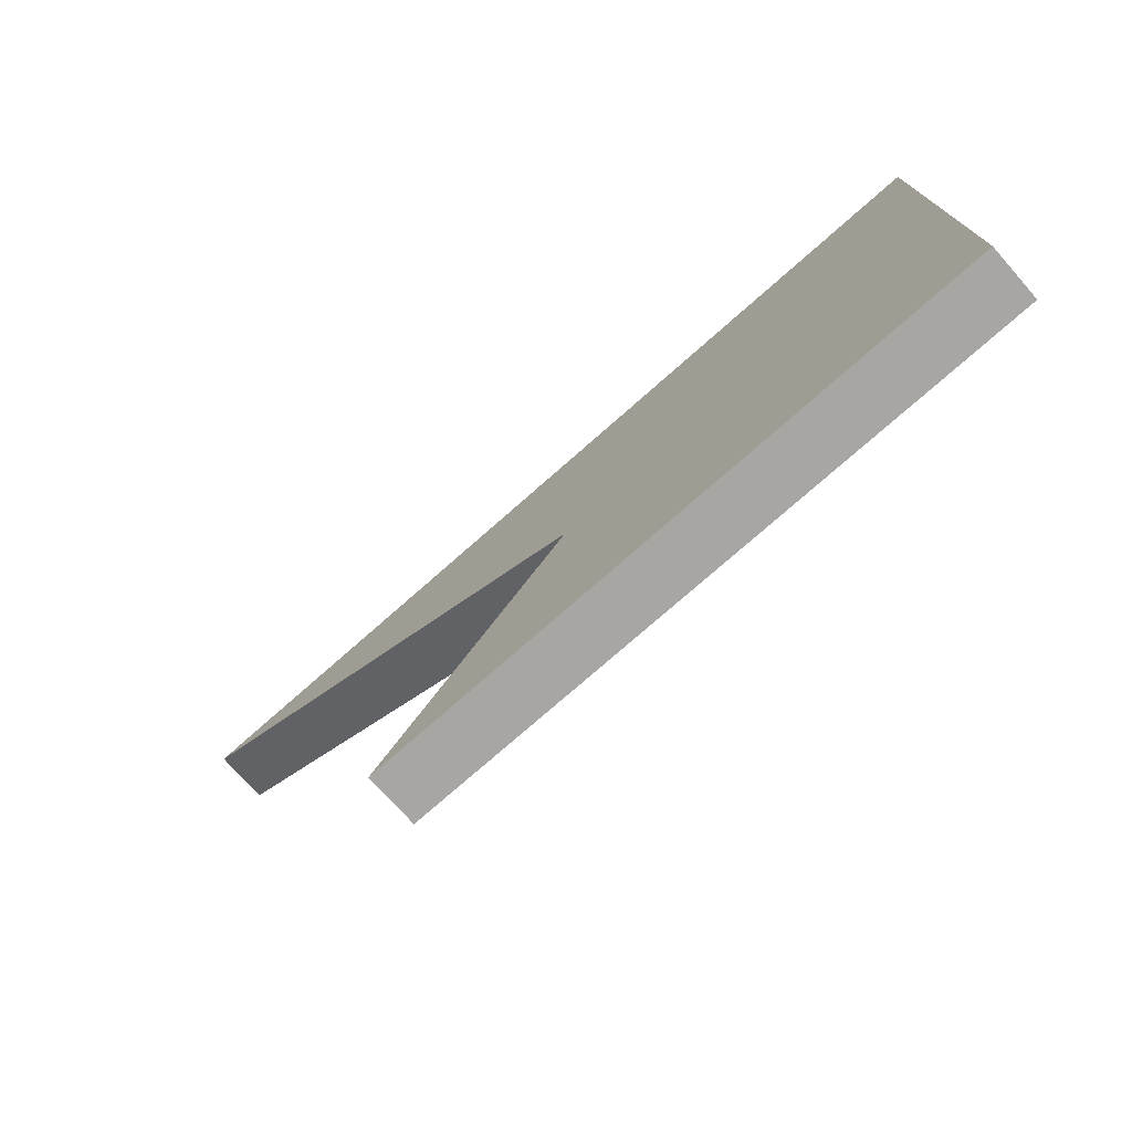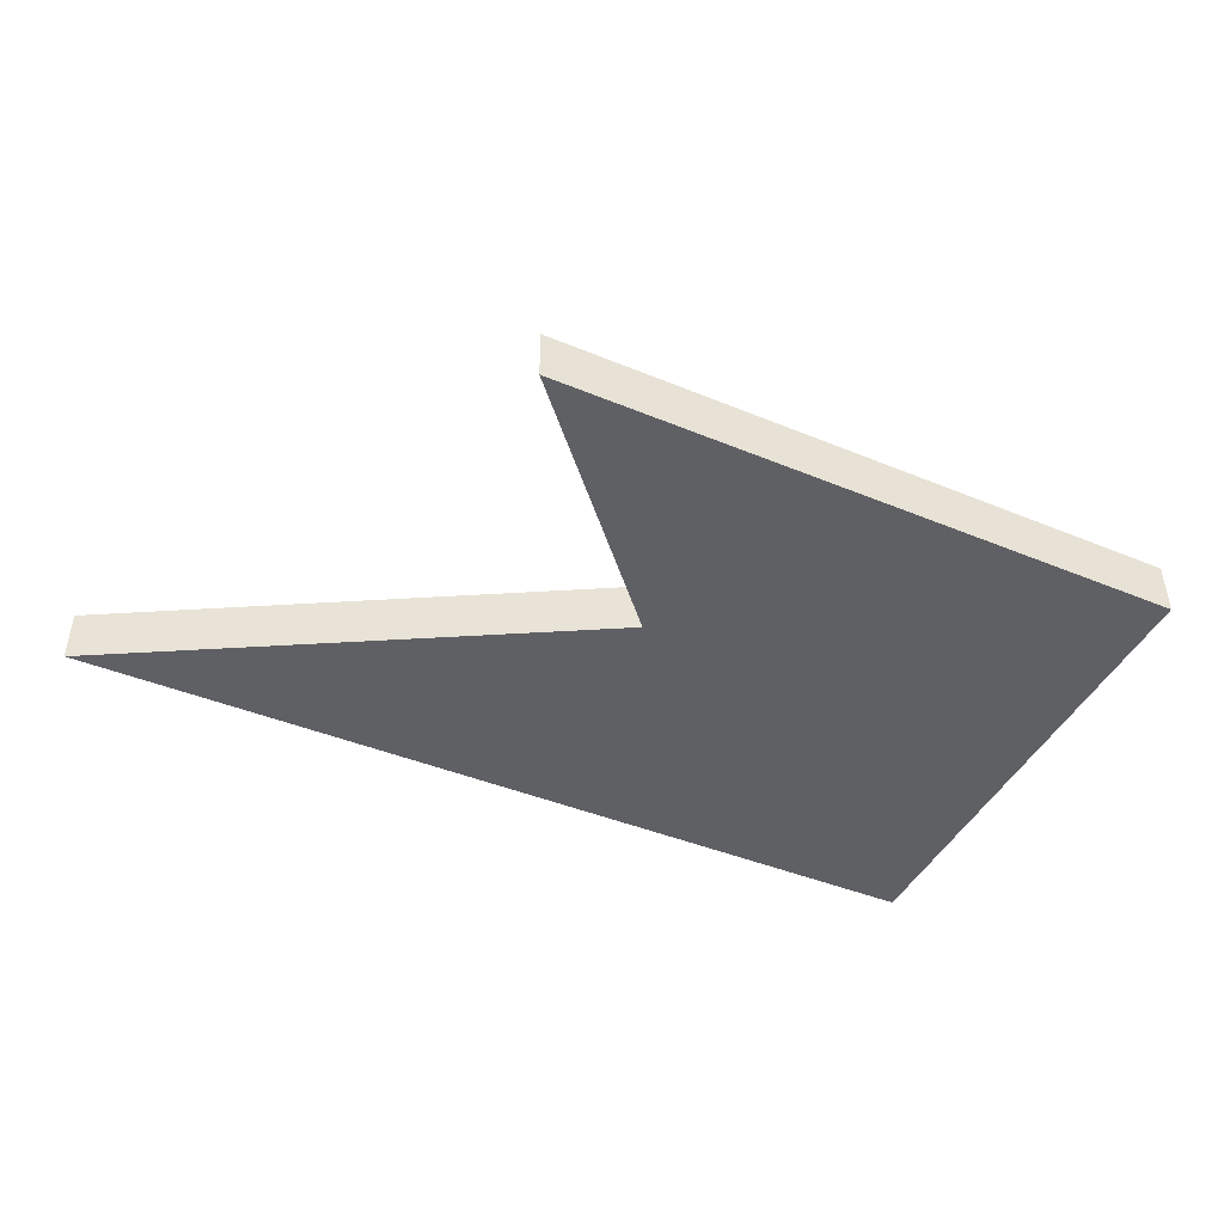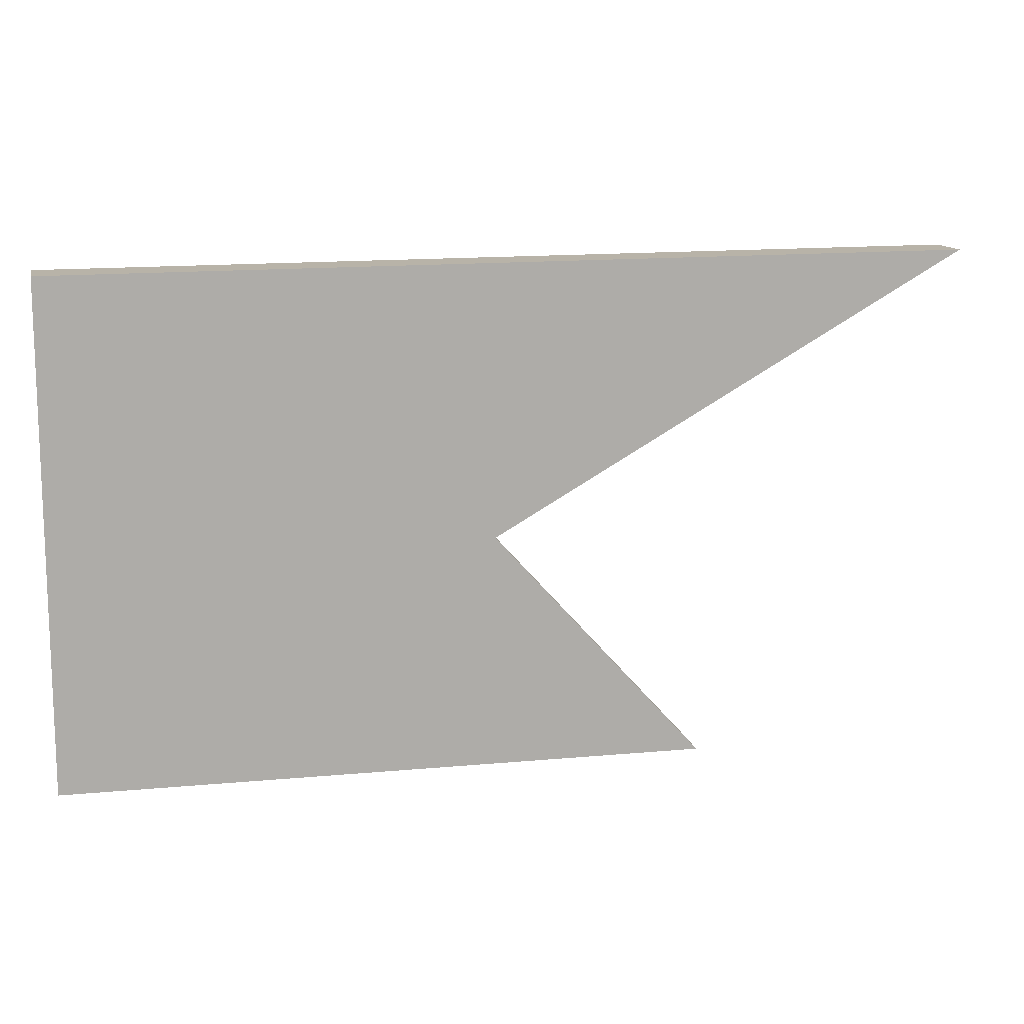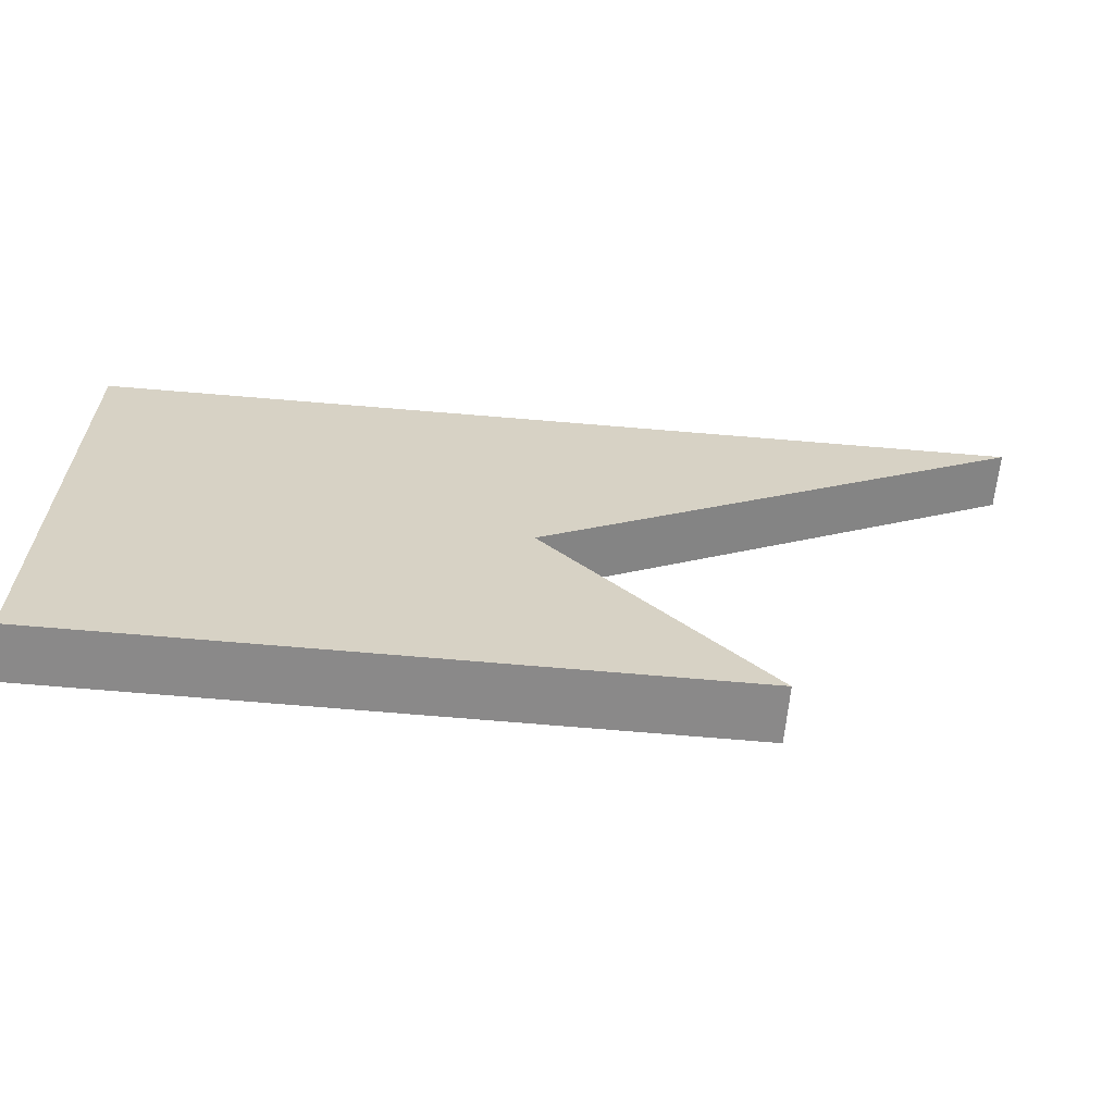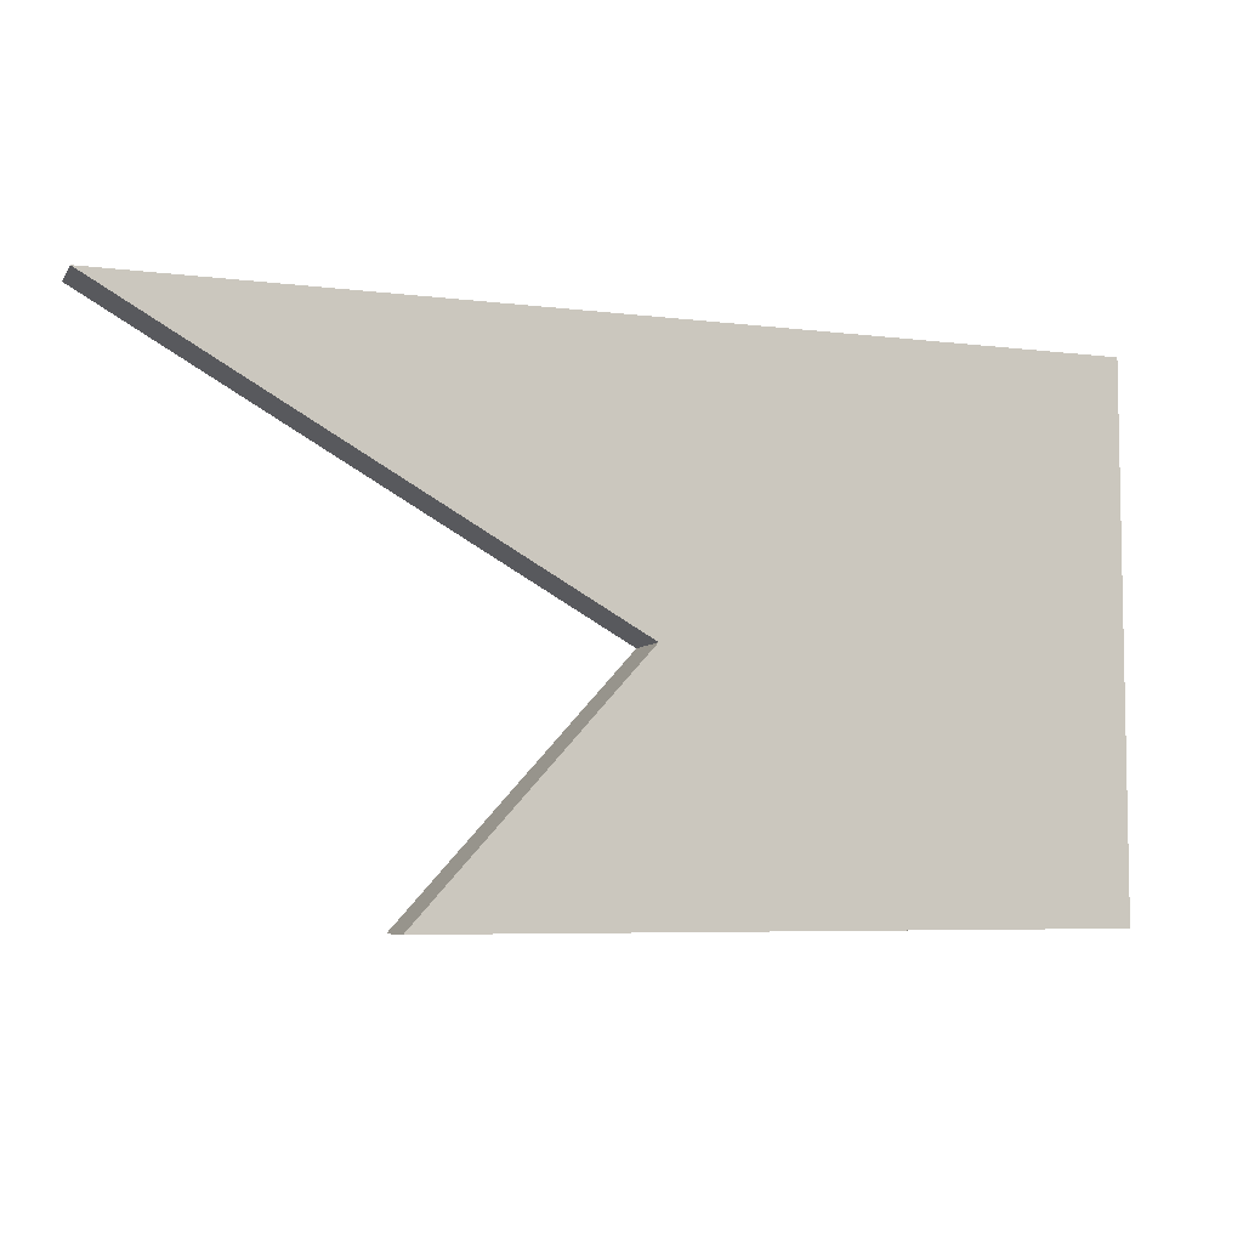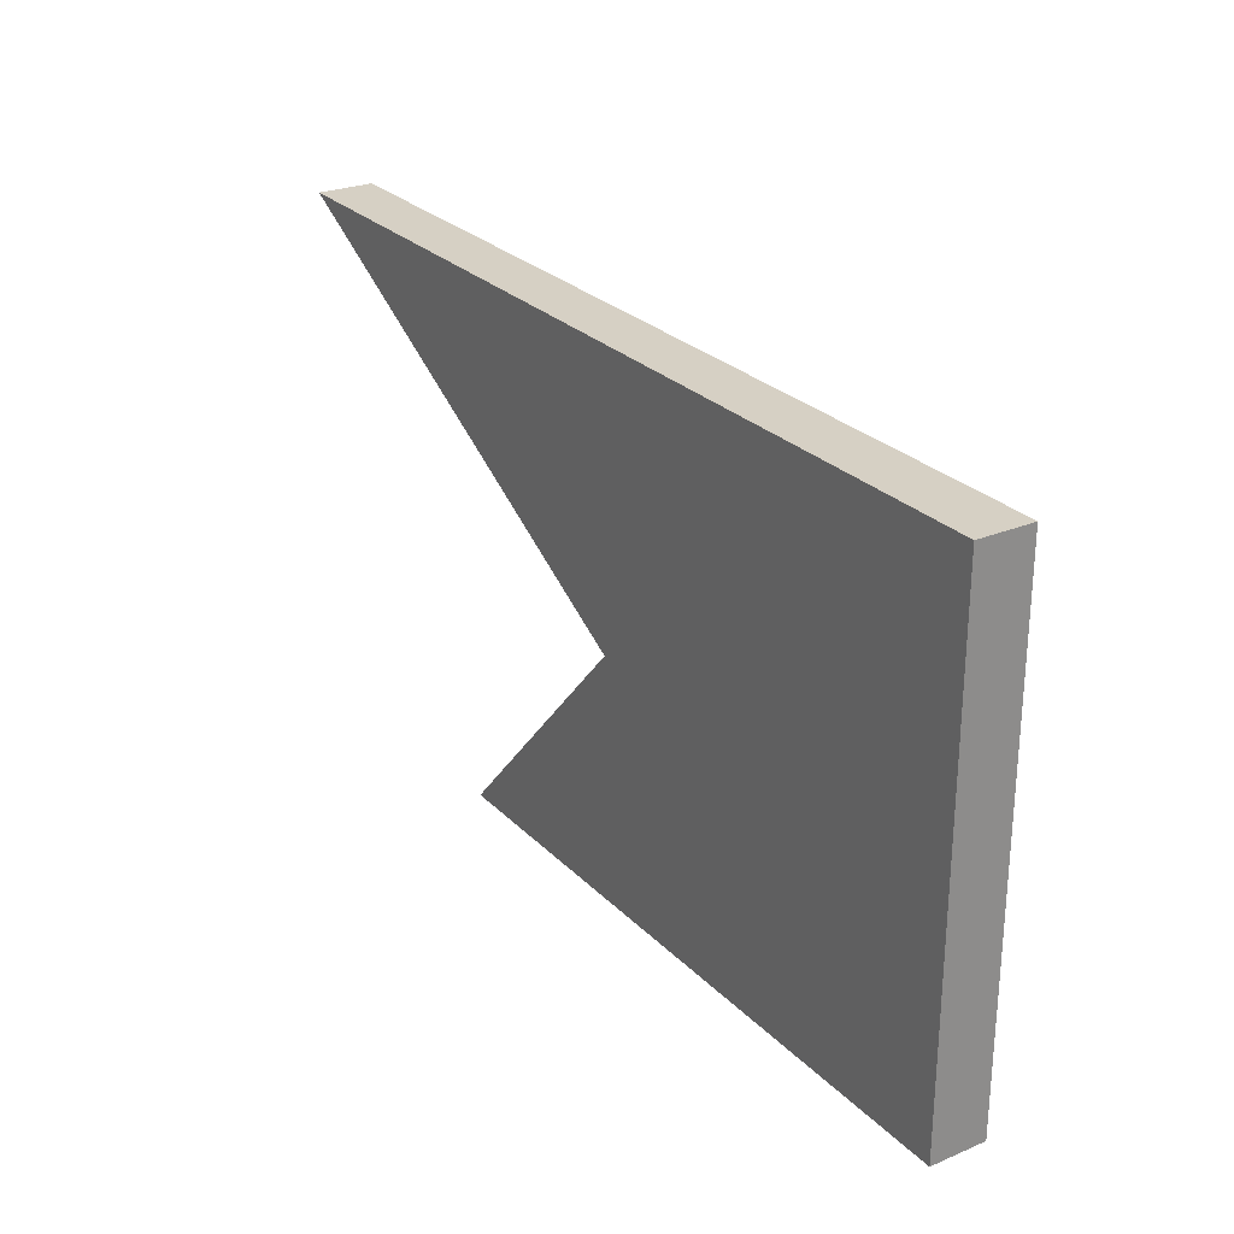
<metadata>
{"format":"obj","ext":"obj","renderer":"f3d","projection":"perspective","resolution":1024,"background":"white","views":[{"elev":-74.2,"azim":-138.4,"up":"+Z"},{"elev":-44.4,"azim":154.4,"up":"+Y"},{"elev":12.9,"azim":-12.5,"up":"+Z"},{"elev":-63.3,"azim":-5.1,"up":"+Z"},{"elev":-6.3,"azim":160.7,"up":"+Z"},{"elev":26.2,"azim":-123.4,"up":"+Z"}]}
</metadata>
<code>
o Map03
v 56.6 0 19.4
v 56.6 3 19.4
v 44.9 0 32.4
v 44.9 3 32.4
v 44.9 0 32.4
v 44.9 3 32.4
v 71.3 0 47.5
v 71.3 3 47.5
v 71.3 0 47.5
v 71.3 3 47.5
v 21 0 47.2
v 21 3 47.2
v 21 0 47.2
v 21 3 47.2
v 21 0 19.5
v 21 3 19.5
v 21 0 19.5
v 21 3 19.5
v 56.6 0 19.4
v 56.6 3 19.4
v 21 0 19.5
v 44.9 0 32.4
v 56.6 0 19.4
v 21 0 47.2
v 71.3 0 47.5
v 21 3 47.2
v 44.9 3 32.4
v 71.3 3 47.5
v 21 3 19.5
v 56.6 3 19.4
f 1 3 2
f 2 3 4
f 5 7 6
f 6 7 8
f 9 11 10
f 10 11 12
f 13 15 14
f 14 15 16
f 17 19 18
f 18 19 20
f 26 27 28
f 26 29 27
f 27 29 30
f 21 22 23
f 21 24 22
f 22 24 25

</code>
